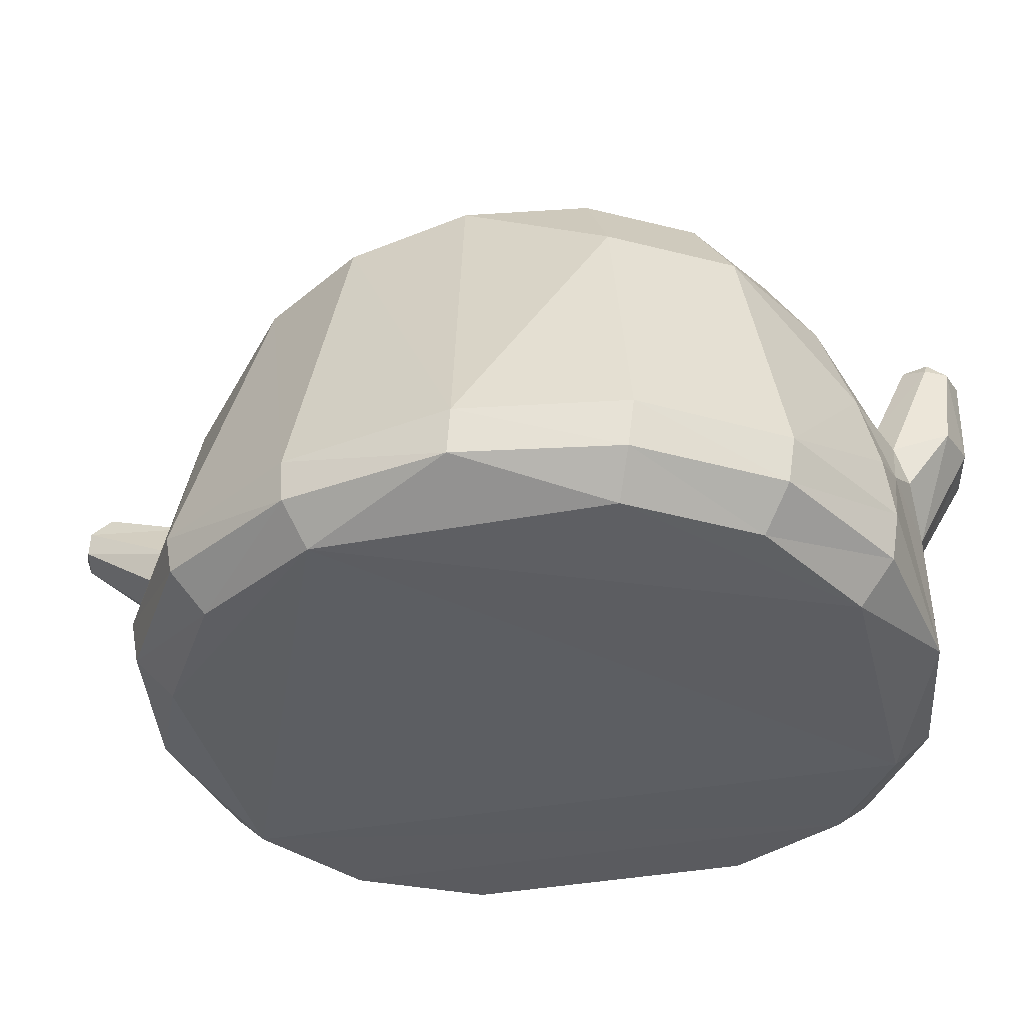
<metadata>
{"format":"obj","ext":"obj","renderer":"f3d","projection":"perspective","resolution":1024,"background":"white","views":[{"elev":-37.2,"azim":-76.7,"up":"+Y"}]}
</metadata>
<code>
o Slime_Cube
v -0.8756 1.373 -0.4059
v -0.4488 1.08 -1.028
v 0.4297 1.098 -1.027
v -0.3969 1.329 -0.915
v 0.3682 1.355 -0.9044
v 0.8714 1.371 -0.4592
v -0.004238 1.743 -0.5127
v 0.3522 1.707 -0.4638
v -0.3556 1.705 -0.452
v 1.161 0.2292 -0.4972
v 1.051 0.1121 -0.4493
v 1.184 0.3884 -0.5074
v 0 0.1852 -1.244
v -0.4972 0.1907 -1.161
v 0 0.32 -1.268
v 0.4972 0.1919 -1.161
v -0.4493 0.07642 -1.051
v -0.5074 0.3241 -1.183
v 0.5074 0.3231 -1.183
v 0.4493 0.07745 -1.051
v -1.162 0.1988 -0.4869
v -1.185 0.3172 -0.4865
v -1.052 0.09683 -0.4395
v -0.661 1.584 -0.3974
v -0.9334 0.3005 -0.9178
v -0.9133 0.1945 -0.9054
v -0.8252 0.08923 -0.8205
v -0.3503 1.552 -0.7242
v -0.01572 1.58 -0.7857
v 0.3288 1.565 -0.7193
v 0.9302 0.3515 -0.9302
v 0.9118 0.2056 -0.9118
v 0.8245 0.09546 -0.8245
v 0.6603 1.584 -0.4168
v -0.7047 1.323 -0.7198
v 0.682 1.339 -0.7365
v -0.002648 0.9679 -1.2
v -0.1582 0.9473 -1.179
v -0.2164 0.8041 -1.184
v -0.01969 1.089 -1.488
v -0.1837 0.6893 -1.211
v 0.1655 0.948 -1.17
v 0 0.6687 -1.249
v 0.2262 0.8126 -1.184
v 0.1937 0.6944 -1.211
v -0.1053 1.07 -1.478
v -0.02607 1.049 -1.585
v -0.1153 0.9347 -1.546
v 0.07628 1.078 -1.485
v -0.01084 0.9343 -1.575
v 0.1151 1.018 -1.519
v 0.09863 0.9568 -1.553
v 0.08371 1.034 -1.552
v -0.01751 0.9882 -1.592
v -0.1162 1.015 -1.543
v -0.02551 1.08 -1.53
v -0 0.6031 -1.231
v -0.2921 0.6477 -1.178
v 0.2751 0.6535 -1.181
v -0.9183 1.433 -0.02824
v -0.9878 1.175 0.4389
v -0.8443 1.451 0.3482
v -0.4165 1.15 0.9957
v 0.01864 1.437 0.8999
v -0.4673 0.8153 1.101
v -0.3454 1.454 0.8338
v 0.3926 1.412 0.8504
v 0.4722 0.8031 1.1
v 1.029 1.144 0.3979
v 0.9404 1.411 -0.05367
v 0.8916 1.419 0.3163
v 0.03126 1.827 0.2656
v 1.244 0.2346 0
v 1.161 0.2292 0.4972
v 1.268 0.3984 0
v 1.051 0.1121 0.4493
v 1.184 0.3889 0.5074
v 0 0.1783 1.244
v -0.4972 0.1888 1.161
v 0.4972 0.1847 1.161
v -0.4493 0.06897 1.051
v -0.5074 0.3379 1.186
v 0.5074 0.3259 1.186
v 0.4493 0.07235 1.051
v -1.243 0.2163 0.01333
v -1.265 0.3515 0.02895
v -1.158 0.2181 0.5087
v -1.176 0.3602 0.5313
v -1.049 0.1056 0.4591
v -0.6297 1.663 0.2691
v -0.9235 0.3455 0.9421
v -0.9088 0.2056 0.9182
v -0.8228 0.0953 0.8285
v 0.02032 1.668 0.6622
v 0.9302 0.3413 0.9302
v 0.9118 0.2004 0.9118
v 0.8245 0.09534 0.8245
v 0.6766 1.622 0.274
v -0.652 1.454 0.6563
v -0.7677 1.177 0.791
v 0.7106 1.406 0.6469
v 0.8159 1.147 0.7699
v -0.493 0.5507 1.16
v -0.5355 1.608 0.5153
v 0.5874 1.553 0.5314
v 0.003161 0.9755 1.136
v -0.1529 0.9461 1.14
v -0.2131 0.8112 1.185
v -0.008443 1.229 1.23
v -0.1806 0.6943 1.222
v 0.1708 0.9479 1.141
v 0.2262 0.8104 1.187
v 0.1937 0.6959 1.227
v -0.1486 0.8879 1.357
v -0.000279 0.9083 1.401
v 0.1591 0.9034 1.365
v -0.09521 1.206 1.24
v -0.1278 1.178 1.312
v -0.01699 1.271 1.319
v -0.1094 1.163 1.378
v 0.08736 1.218 1.238
v -0.008175 1.179 1.403
v 0.119 1.191 1.314
v 0.1021 1.173 1.383
v 0.0893 1.229 1.321
v -0.01306 1.231 1.372
v -0.1081 1.215 1.318
v -0.0143 1.253 1.264
v -0 0.5965 1.232
v -0.2921 0.6402 1.185
v 0.2751 0.6525 1.194
v 0.4481 1.158 0.7653
v 0.6373 1.257 0.7476
v 0.3445 1.155 0.7364
v 0.3402 1.145 0.6294
v 0.441 1.142 0.5922
v 0.6979 1.358 0.7283
v 0.4264 1.362 0.9471
v 0.1477 1.344 0.76
v 0.2402 1.314 0.4383
v 0.5797 1.321 0.418
v 0.6685 1.411 0.8196
v 0.3351 1.418 0.9455
v 0.1159 1.392 0.6694
v 0.312 1.365 0.3765
v 0.6561 1.383 0.462
v 0.5456 1.653 0.8275
v 0.2719 1.651 0.8164
v 0.198 1.627 0.5538
v 0.426 1.613 0.4027
v 0.6408 1.628 0.5719
v 0.4882 1.723 0.5692
v 0.56 1.667 0.5175
v 0.5295 1.615 0.4317
v 0.3847 1.72 0.5403
v 0.3529 1.662 0.4596
v 0.2576 1.619 0.4648
v 0.3251 1.729 0.6294
v 0.2337 1.678 0.6378
v 0.2052 1.644 0.7324
v 0.3917 1.737 0.7133
v 0.367 1.694 0.8058
v 0.4447 1.656 0.8647
v 0.4926 1.733 0.6762
v 0.5686 1.687 0.7315
v 0.6451 1.638 0.6789
v 0.6854 1.535 0.5447
v 0.5738 1.521 0.4053
v 0.4063 1.517 0.3585
v 0.3137 1.47 0.3712
v 0.238 1.522 0.4205
v 0.1415 1.536 0.5646
v 0.1207 1.497 0.6594
v 0.1487 1.553 0.7432
v 0.2566 1.566 0.879
v 0.4301 1.572 0.9261
v 0.593 1.565 0.8664
v 0.6634 1.512 0.8095
v 0.6924 1.551 0.7179
v 0.4977 1.46 0.3601
v 0.4034 1.308 0.3781
v 0.1662 1.472 0.4822
v 0.1701 1.368 0.4946
v 0.1407 1.328 0.587
v 0.1805 1.504 0.8339
v 0.1841 1.4 0.8407
v 0.2589 1.357 0.9003
v 0.5219 1.516 0.927
v 0.5191 1.409 0.9344
v 0.5948 1.356 0.8851
v 0.7183 1.489 0.6326
v 0.7186 1.397 0.6319
v 0.6908 1.341 0.5473
v 0.5644 1.235 0.4822
v 0.4663 1.186 0.4989
v 0.3881 1.222 0.4409
v 0.2872 1.226 0.478
v 0.2641 1.191 0.5741
v 0.1877 1.24 0.6267
v 0.192 1.25 0.7337
v 0.2728 1.211 0.788
v 0.3033 1.263 0.8739
v 0.6324 1.246 0.5639
v 0.6008 1.204 0.665
v 0.5077 1.15 0.6762
v 0.4068 1.266 0.9029
v 0.4798 1.217 0.8459
v 0.5751 1.26 0.8408
v 0.3948 1.153 0.7564
v 0.6069 1.251 0.7961
v 0.4208 1.311 0.9294
v 0.5993 1.234 0.523
v 0.337 1.146 0.6835
v 0.1672 1.294 0.7524
v 0.3887 1.139 0.6062
v 0.2579 1.267 0.4576
v 0.5721 1.277 0.4425
v 0.6891 1.386 0.7752
v 0.7072 1.509 0.5856
v 0.3823 1.393 0.9523
v 0.5624 1.539 0.9008
v 0.1264 1.371 0.7179
v 0.2161 1.533 0.8626
v 0.2712 1.341 0.4031
v 0.1475 1.502 0.5232
v 0.6204 1.354 0.4335
v 0.4505 1.486 0.3533
v 0.575 1.612 0.8477
v 0.2652 1.612 0.8532
v 0.1645 1.585 0.5616
v 0.412 1.568 0.3762
v 0.6656 1.584 0.5531
v 0.4956 1.661 0.8466
v 0.4958 1.732 0.6221
v 0.2376 1.654 0.7745
v 0.2268 1.629 0.508
v 0.478 1.62 0.4155
v 0.3547 1.258 0.8901
v 0.4824 1.15 0.7241
v 0.5845 1.305 0.8691
v 0.4786 1.141 0.6313
v 0.1887 1.238 0.6809
v 0.2754 1.307 0.8887
v 0.3372 1.217 0.459
v 0.1611 1.28 0.6022
v 0.3995 1.262 0.4054
v 0.7109 1.518 0.6787
v 0.68 1.365 0.5026
v 0.4752 1.543 0.9327
v 0.6339 1.385 0.859
v 0.1583 1.527 0.7897
v 0.2925 1.39 0.9271
v 0.1992 1.494 0.4459
v 0.1226 1.362 0.625
v 0.5403 1.488 0.3785
v 0.3587 1.338 0.3709
v 0.6717 1.598 0.7033
v 0.4335 1.617 0.8997
v 0.1716 1.601 0.7352
v 0.2483 1.573 0.4365
v 0.5574 1.571 0.4169
v 0.444 1.739 0.6994
v 0.6441 1.64 0.6247
v 0.3542 1.737 0.6743
v 0.3504 1.728 0.5815
v 0.4379 1.725 0.5492
v 0.2937 1.547 0.9067
v 0.3346 1.468 0.9426
v 0.4287 1.468 0.9579
v 0.346 1.623 0.8876
v 0.3752 0.9902 -0.8688
v 0.5663 1.093 -0.8816
v 0.2717 0.9881 -0.8355
v 0.2798 1.006 -0.7258
v 0.3845 1.012 -0.6965
v 0.6221 1.182 -0.8956
v 0.3408 1.164 -1.077
v 0.07185 1.17 -0.8816
v 0.1969 1.214 -0.5681
v 0.5324 1.212 -0.5885
v 0.5913 1.233 -0.9829
v 0.2456 1.212 -1.086
v 0.04957 1.24 -0.7996
v 0.2751 1.28 -0.5145
v 0.6038 1.262 -0.65
v 0.4668 1.47 -1.029
v 0.1908 1.464 -1.007
v 0.1426 1.499 -0.7359
v 0.3835 1.514 -0.6062
v 0.5832 1.495 -0.7871
v 0.4296 1.587 -0.7963
v 0.5059 1.542 -0.7423
v 0.3292 1.592 -0.758
v 0.3053 1.551 -0.6642
v 0.2104 1.509 -0.6513
v 0.2616 1.582 -0.8412
v 0.1701 1.531 -0.8316
v 0.1322 1.475 -0.918
v 0.3203 1.571 -0.9311
v 0.2872 1.51 -1.011
v 0.362 1.465 -1.061
v 0.4241 1.575 -0.9031
v 0.4962 1.519 -0.9506
v 0.5786 1.485 -0.8912
v 0.6294 1.405 -0.7517
v 0.3688 1.43 -0.5418
v 0.2761 1.383 -0.5328
v 0.1958 1.425 -0.5855
v 0.08477 1.405 -0.7284
v 0.05418 1.343 -0.8138
v 0.07529 1.383 -0.9052
v 0.1705 1.367 -1.049
v 0.248 1.318 -1.092
v 0.3439 1.372 -1.099
v 0.5132 1.381 -1.049
v 0.5873 1.336 -0.9916
v 0.6225 1.389 -0.9176
v 0.4592 1.371 -0.5492
v 0.3656 1.222 -0.5194
v 0.1178 1.36 -0.6366
v 0.08284 1.195 -0.7076
v 0.172 1.157 -1.026
v 0.4371 1.32 -1.093
v 0.5156 1.173 -1.026
v 0.6541 1.341 -0.8295
v 0.6491 1.236 -0.8184
v 0.6277 1.196 -0.7289
v 0.5118 1.114 -0.63
v 0.3452 1.124 -0.5618
v 0.2405 1.119 -0.5926
v 0.125 1.096 -0.7349
v 0.1199 1.084 -0.8384
v 0.1942 1.031 -0.892
v 0.2174 1.065 -0.9871
v 0.4453 1.006 -0.7807
v 0.3221 1.07 -1.019
v 0.4991 1.084 -0.9654
v 0.3212 0.984 -0.8571
v 0.5337 1.082 -0.9233
v 0.3358 1.114 -1.051
v 0.5997 1.135 -0.8856
v 0.5421 1.102 -0.6722
v 0.2705 0.9936 -0.7799
v 0.09255 1.123 -0.8647
v 0.3302 1.005 -0.7069
v 0.2127 1.163 -0.5798
v 0.5217 1.16 -0.6031
v 0.6128 1.209 -0.9407
v 0.6474 1.371 -0.7878
v 0.4799 1.348 -1.074
v 0.05485 1.206 -0.8442
v 0.1321 1.339 -1.022
v 0.2319 1.251 -0.5349
v 0.09464 1.38 -0.6828
v 0.5711 1.24 -0.6137
v 0.4132 1.4 -0.5371
v 0.496 1.429 -1.04
v 0.1086 1.456 -0.7335
v 0.3724 1.476 -0.5699
v 0.6096 1.455 -0.7638
v 0.4148 1.474 -1.047
v 0.4323 1.585 -0.8503
v 0.1606 1.476 -0.9637
v 0.1757 1.511 -0.6934
v 0.434 1.519 -0.6259
v 0.2691 1.061 -1.004
v 0.415 0.9949 -0.8268
v 0.5065 1.125 -1.001
v 0.6046 1.147 -0.7243
v 0.4196 1.005 -0.7346
v 0.2931 1.116 -0.573
v 0.1015 1.143 -0.7155
v 0.3596 1.17 -0.5368
v 0.6436 1.362 -0.8768
v 0.622 1.231 -0.6899
v 0.556 1.205 -1.01
v 0.08016 1.346 -0.9469
v 0.2032 1.184 -1.061
v 0.1552 1.393 -0.6012
v 0.06085 1.22 -0.7505
v 0.4993 1.393 -0.5794
v 0.3221 1.254 -0.5098
v 0.6033 1.44 -0.9093
v 0.09802 1.431 -0.911
v 0.2041 1.471 -0.6133
v 0.3736 1.576 -0.9227
v 0.5822 1.497 -0.8395
v 0.2865 1.58 -0.8893
v 0.2912 1.591 -0.7966
v 0.3813 1.594 -0.7725
v 0.4963 1.528 -0.6911
v 0.1361 1.183 -1.001
v 0.4001 1.036 -0.6595
v 0.1618 1.076 -0.7068
v 0.2039 1.045 -0.9437
v 0.1194 1.403 -0.9869
v 0.4503 1.458 -0.578
v 0.291 1.006 -0.9378
v 0.6141 1.132 -0.8047
v 0.4875 1.043 -0.6963
v 0.1304 1.107 -0.9412
v 0.0523 1.273 -0.902
v 0.5443 1.318 -0.5852
v 0.5714 1.469 -0.6903
f 38 2 4
f 48 43 41
f 28 35 24
f 39 48 41
f 34 36 30
f 118 117 107
f 7 30 29
f 101 102 69
f 7 28 9
f 10 33 32
f 73 12 75
f 10 31 12
f 14 27 26
f 111 123 112
f 14 15 13
f 44 52 51
f 26 18 14
f 15 16 13
f 19 32 16
f 16 33 20
f 85 22 21
f 21 25 26
f 21 27 23
f 123 124 116
f 77 102 95
f 40 56 46
f 54 55 47
f 40 49 56
f 53 54 47
f 17 13 20
f 48 54 50
f 56 53 47
f 53 49 51
f 54 52 50
f 52 53 51
f 56 55 46
f 57 45 59
f 57 41 43
f 3 36 31
f 66 64 94
f 51 42 44
f 72 94 105
f 98 34 8
f 121 111 106
f 74 97 76
f 73 77 74
f 74 95 96
f 20 84 23
f 79 93 81
f 82 92 79
f 96 83 80
f 80 97 96
f 87 86 85
f 92 88 87
f 87 93 92
f 70 69 75
f 12 36 6
f 124 115 116
f 109 117 128
f 127 126 119
f 109 128 121
f 126 125 119
f 115 120 114
f 127 118 120
f 120 122 126
f 128 125 121
f 125 123 121
f 126 122 124
f 124 123 125
f 127 128 117
f 43 52 45
f 86 1 22
f 72 104 94
f 61 62 60
f 38 55 39
f 44 3 59
f 11 73 76
f 108 114 118
f 70 12 6
f 68 102 67
f 29 30 5
f 22 35 25
f 62 61 99
f 84 80 78
f 129 114 110
f 58 15 18
f 24 60 90
f 98 71 70
f 131 78 83
f 35 4 2
f 40 46 37
f 113 115 129
f 72 7 9
f 89 87 85
f 78 129 130
f 33 76 97
f 106 64 107
f 88 100 61
f 100 91 65
f 28 29 4
f 29 37 4
f 37 38 4
f 48 50 43
f 24 9 28
f 28 4 35
f 35 1 24
f 39 55 48
f 30 8 34
f 34 6 36
f 36 5 30
f 107 108 118
f 118 127 117
f 7 8 30
f 69 71 101
f 71 98 105
f 101 71 105
f 7 29 28
f 10 11 33
f 73 10 12
f 10 32 31
f 14 17 27
f 111 121 123
f 14 18 15
f 44 45 52
f 26 25 18
f 15 19 16
f 19 31 32
f 16 32 33
f 85 86 22
f 21 22 25
f 21 26 27
f 113 112 116
f 112 123 116
f 77 69 102
f 54 48 55
f 53 52 54
f 14 13 17
f 13 16 20
f 56 49 53
f 56 47 55
f 57 43 45
f 57 58 41
f 31 19 3
f 3 5 36
f 94 104 66
f 104 99 66
f 51 49 42
f 64 67 94
f 67 101 105
f 105 98 72
f 67 105 94
f 7 72 8
f 72 98 8
f 106 107 117
f 117 109 106
f 109 121 106
f 74 96 97
f 73 75 77
f 74 77 95
f 17 20 23
f 20 33 97
f 84 20 97
f 84 81 23
f 81 93 89
f 23 81 89
f 23 27 17
f 79 92 93
f 82 91 92
f 96 95 83
f 80 84 97
f 87 88 86
f 92 91 88
f 87 89 93
f 71 69 70
f 69 77 75
f 12 31 36
f 124 122 115
f 127 120 126
f 126 124 125
f 115 122 120
f 128 119 125
f 127 119 128
f 43 50 52
f 86 60 1
f 72 90 104
f 60 86 61
f 86 88 61
f 38 46 55
f 19 15 59
f 15 57 59
f 59 45 44
f 42 3 44
f 3 19 59
f 10 73 11
f 73 74 76
f 110 114 108
f 114 120 118
f 70 75 12
f 68 83 95
f 95 102 68
f 102 101 67
f 3 42 5
f 42 37 5
f 37 29 5
f 22 1 35
f 100 99 61
f 99 104 62
f 104 90 62
f 79 81 78
f 81 84 78
f 129 115 114
f 110 130 129
f 39 41 58
f 58 57 15
f 18 2 58
f 2 38 39
f 58 2 39
f 1 60 24
f 60 62 90
f 6 34 70
f 34 98 70
f 131 129 78
f 78 80 83
f 83 68 131
f 68 112 131
f 112 113 131
f 2 18 25
f 25 35 2
f 46 38 37
f 37 42 49
f 49 40 37
f 129 131 113
f 113 116 115
f 9 24 90
f 90 72 9
f 21 23 85
f 23 89 85
f 130 110 108
f 108 65 130
f 65 103 130
f 103 82 130
f 82 79 78
f 130 82 78
f 33 11 76
f 111 112 68
f 68 67 111
f 67 64 111
f 64 66 63
f 63 65 107
f 65 108 107
f 64 63 107
f 111 64 106
f 88 91 100
f 91 82 103
f 65 63 100
f 63 66 100
f 100 66 99
f 91 103 65
f 372 351 344
f 326 399 276
f 388 300 363
f 336 340 337
f 378 366 322
f 385 307 359
f 347 373 329
f 212 204 241
f 217 195 246
f 318 319 280
f 212 226 248
f 401 344 278
f 358 354 379
f 374 326 348
f 233 165 262
f 394 343 274
f 156 231 260
f 267 175 223
f 236 159 265
f 209 213 215
f 384 310 358
f 320 321 279
f 383 316 357
f 238 211 220
f 242 214 222
f 235 162 264
f 210 250 240
f 220 268 143
f 250 178 221
f 223 185 186
f 173 222 251
f 224 256 246
f 224 183 253
f 222 186 251
f 159 230 259
f 230 173 259
f 266 153 237
f 242 198 213
f 148 229 270
f 231 237 261
f 243 186 214
f 209 207 238
f 215 198 244
f 237 156 266
f 213 201 242
f 264 158 159
f 257 165 228
f 262 266 265
f 233 258 249
f 262 161 162
f 261 153 232
f 225 182 183
f 183 216 245
f 230 260 253
f 238 201 209
f 267 229 175
f 229 259 251
f 400 335 272
f 195 215 244
f 254 173 225
f 368 340 277
f 216 198 245
f 170 224 253
f 231 170 260
f 219 192 248
f 375 326 349
f 211 206 207
f 263 247 232
f 270 267 176
f 372 331 394
f 234 165 263
f 214 200 201
f 263 153 234
f 256 170 227
f 240 189 211
f 353 284 307
f 310 402 283
f 265 155 156
f 368 376 348
f 390 294 365
f 359 289 294
f 269 220 138
f 356 307 382
f 241 195 212
f 390 391 291
f 355 369 375
f 178 218 247
f 311 384 396
f 228 178 257
f 359 397 289
f 287 300 314
f 357 286 303
f 352 313 378
f 367 370 345
f 401 392 322
f 137 133 203
f 349 383 360
f 392 377 352
f 362 386 388
f 210 207 239
f 297 388 363
f 221 188 189
f 345 275 393
f 354 310 380
f 247 218 137
f 361 357 350
f 373 382 353
f 167 146 168
f 362 292 387
f 386 303 361
f 403 285 305
f 361 300 386
f 364 294 389
f 277 313 314
f 350 316 376
f 387 303 362
f 271 398 337
f 239 204 210
f 348 316 374
f 404 397 381
f 404 360 290
f 342 399 369
f 391 397 404
f 332 344 401
f 181 180 141
f 389 297 364
f 398 338 273
f 394 331 332
f 358 288 297
f 332 331 344
f 331 372 344
f 372 321 380
f 380 283 351
f 351 278 344
f 372 380 351
f 326 327 399
f 327 369 399
f 399 341 276
f 299 300 388
f 300 287 363
f 368 337 340
f 337 398 336
f 398 366 336
f 378 282 340
f 282 277 340
f 340 336 366
f 378 340 366
f 366 334 322
f 308 307 385
f 307 306 359
f 329 393 328
f 393 400 328
f 400 342 328
f 328 347 329
f 203 204 212
f 204 205 241
f 194 195 217
f 195 196 246
f 318 356 382
f 319 373 280
f 373 347 280
f 318 382 319
f 403 381 318
f 280 355 403
f 403 318 280
f 193 203 248
f 203 212 248
f 212 194 217
f 217 141 226
f 226 146 248
f 212 217 226
f 351 402 278
f 402 392 278
f 392 401 278
f 379 308 385
f 385 295 364
f 364 288 358
f 358 309 354
f 354 320 379
f 379 385 364
f 364 358 379
f 325 326 374
f 326 276 348
f 147 165 233
f 165 164 262
f 274 345 330
f 345 371 330
f 330 394 274
f 260 157 156
f 156 150 231
f 143 268 252
f 268 267 223
f 252 268 223
f 149 159 236
f 159 158 265
f 241 205 239
f 239 132 209
f 209 134 213
f 213 135 215
f 215 136 241
f 241 239 215
f 239 209 215
f 311 310 384
f 310 309 358
f 320 354 321
f 354 380 321
f 321 372 346
f 353 379 279
f 379 320 279
f 321 346 279
f 317 316 383
f 316 315 357
f 252 187 243
f 243 202 238
f 238 206 211
f 211 138 220
f 220 143 252
f 252 243 220
f 243 238 220
f 254 184 245
f 245 199 242
f 242 200 214
f 214 139 222
f 222 144 254
f 254 245 222
f 245 242 222
f 148 162 235
f 162 161 264
f 240 208 210
f 210 133 218
f 133 137 218
f 218 142 250
f 210 218 250
f 250 190 240
f 220 269 268
f 142 178 250
f 178 177 221
f 186 187 252
f 252 223 186
f 251 174 173
f 173 144 222
f 244 197 216
f 216 140 224
f 224 145 256
f 256 181 246
f 246 196 244
f 244 216 246
f 216 224 246
f 140 183 224
f 183 182 253
f 139 186 222
f 186 185 251
f 259 160 159
f 159 149 230
f 172 173 230
f 173 174 259
f 152 153 266
f 153 154 237
f 199 198 242
f 198 135 213
f 258 163 270
f 163 162 270
f 162 148 270
f 255 180 227
f 227 169 231
f 231 150 237
f 237 154 261
f 261 168 255
f 255 227 261
f 227 231 261
f 187 186 243
f 186 139 214
f 132 207 209
f 207 206 238
f 135 198 215
f 198 197 244
f 150 156 237
f 156 155 266
f 134 201 213
f 201 200 242
f 159 160 235
f 235 264 159
f 166 165 257
f 165 147 228
f 265 158 264
f 264 161 262
f 262 164 234
f 234 152 266
f 266 155 265
f 265 264 262
f 262 234 266
f 221 177 228
f 228 147 233
f 233 163 258
f 258 176 249
f 249 188 221
f 221 228 249
f 228 233 249
f 162 163 233
f 233 262 162
f 154 153 261
f 153 151 232
f 183 184 254
f 254 225 183
f 245 184 183
f 183 140 216
f 253 182 225
f 225 172 230
f 230 149 236
f 236 157 260
f 260 171 253
f 253 225 230
f 230 236 260
f 202 201 238
f 201 134 209
f 267 270 229
f 251 185 223
f 223 175 229
f 229 148 235
f 235 160 259
f 259 174 251
f 251 223 229
f 229 235 259
f 367 339 335
f 339 272 335
f 272 341 399
f 399 400 272
f 400 370 335
f 244 196 195
f 195 136 215
f 144 173 254
f 173 172 225
f 277 323 324
f 323 350 324
f 350 376 324
f 324 368 277
f 197 198 216
f 198 199 245
f 253 171 170
f 170 145 224
f 169 170 231
f 170 171 260
f 191 192 219
f 192 193 248
f 327 326 375
f 326 325 349
f 207 208 240
f 240 211 207
f 257 179 247
f 247 191 219
f 219 167 232
f 232 151 263
f 263 166 257
f 257 247 263
f 247 219 232
f 267 268 176
f 268 269 176
f 269 249 176
f 176 258 270
f 394 330 346
f 346 372 394
f 164 165 234
f 165 166 263
f 201 202 243
f 243 214 201
f 151 153 263
f 153 152 234
f 145 170 256
f 170 169 227
f 190 189 240
f 189 138 211
f 307 308 379
f 379 353 307
f 310 311 402
f 311 377 402
f 402 351 283
f 156 157 236
f 236 265 156
f 348 276 341
f 341 272 339
f 339 337 368
f 368 324 376
f 376 281 348
f 348 341 368
f 341 339 368
f 293 294 390
f 294 289 365
f 294 295 385
f 385 359 294
f 138 189 269
f 189 188 269
f 188 249 269
f 306 307 356
f 307 284 382
f 136 195 241
f 195 194 212
f 365 391 390
f 391 292 291
f 342 369 347
f 369 327 375
f 347 369 355
f 375 285 355
f 355 280 347
f 347 328 342
f 247 179 178
f 178 142 218
f 384 298 396
f 298 363 396
f 363 287 396
f 287 312 396
f 312 352 396
f 396 377 311
f 177 178 228
f 178 179 257
f 359 306 397
f 306 356 397
f 397 365 289
f 301 314 300
f 314 313 287
f 313 312 287
f 303 304 383
f 383 357 303
f 312 313 352
f 313 282 378
f 345 274 343
f 343 273 338
f 338 271 367
f 367 335 370
f 370 400 393
f 275 345 370
f 345 343 367
f 367 343 338
f 370 393 275
f 322 334 401
f 334 395 401
f 133 204 203
f 203 193 137
f 193 192 137
f 374 317 383
f 383 304 387
f 387 290 360
f 360 305 349
f 349 325 374
f 374 383 349
f 383 387 360
f 392 402 377
f 377 396 352
f 352 378 392
f 378 322 392
f 388 296 389
f 389 293 390
f 390 291 362
f 362 302 386
f 386 299 388
f 388 389 390
f 390 362 388
f 208 207 210
f 207 132 239
f 363 298 297
f 297 296 388
f 189 190 250
f 250 221 189
f 393 329 371
f 371 345 393
f 309 310 354
f 310 283 380
f 137 192 247
f 192 191 247
f 350 323 314
f 314 301 361
f 361 286 357
f 357 315 350
f 350 314 361
f 346 330 371
f 371 329 373
f 373 319 382
f 382 284 353
f 353 279 346
f 346 371 353
f 371 373 353
f 261 232 167
f 167 219 248
f 146 226 168
f 226 255 168
f 167 248 146
f 168 261 167
f 291 292 362
f 292 290 387
f 302 303 386
f 303 286 361
f 360 404 305
f 404 403 305
f 403 355 285
f 285 375 349
f 285 349 305
f 301 300 361
f 300 299 386
f 295 294 364
f 294 293 389
f 314 323 277
f 277 282 313
f 315 316 350
f 316 281 376
f 304 303 387
f 303 302 362
f 337 339 367
f 271 338 398
f 337 367 271
f 205 204 239
f 204 133 210
f 281 316 348
f 316 317 374
f 356 318 397
f 318 381 397
f 381 403 404
f 290 292 404
f 292 391 404
f 342 400 399
f 391 365 397
f 395 333 401
f 333 332 401
f 181 256 180
f 256 227 180
f 180 255 141
f 255 226 141
f 217 246 181
f 141 217 181
f 296 297 389
f 297 288 364
f 273 333 398
f 333 395 398
f 395 334 366
f 366 398 395
f 332 333 343
f 333 273 343
f 343 394 332
f 297 298 384
f 384 358 297

</code>
